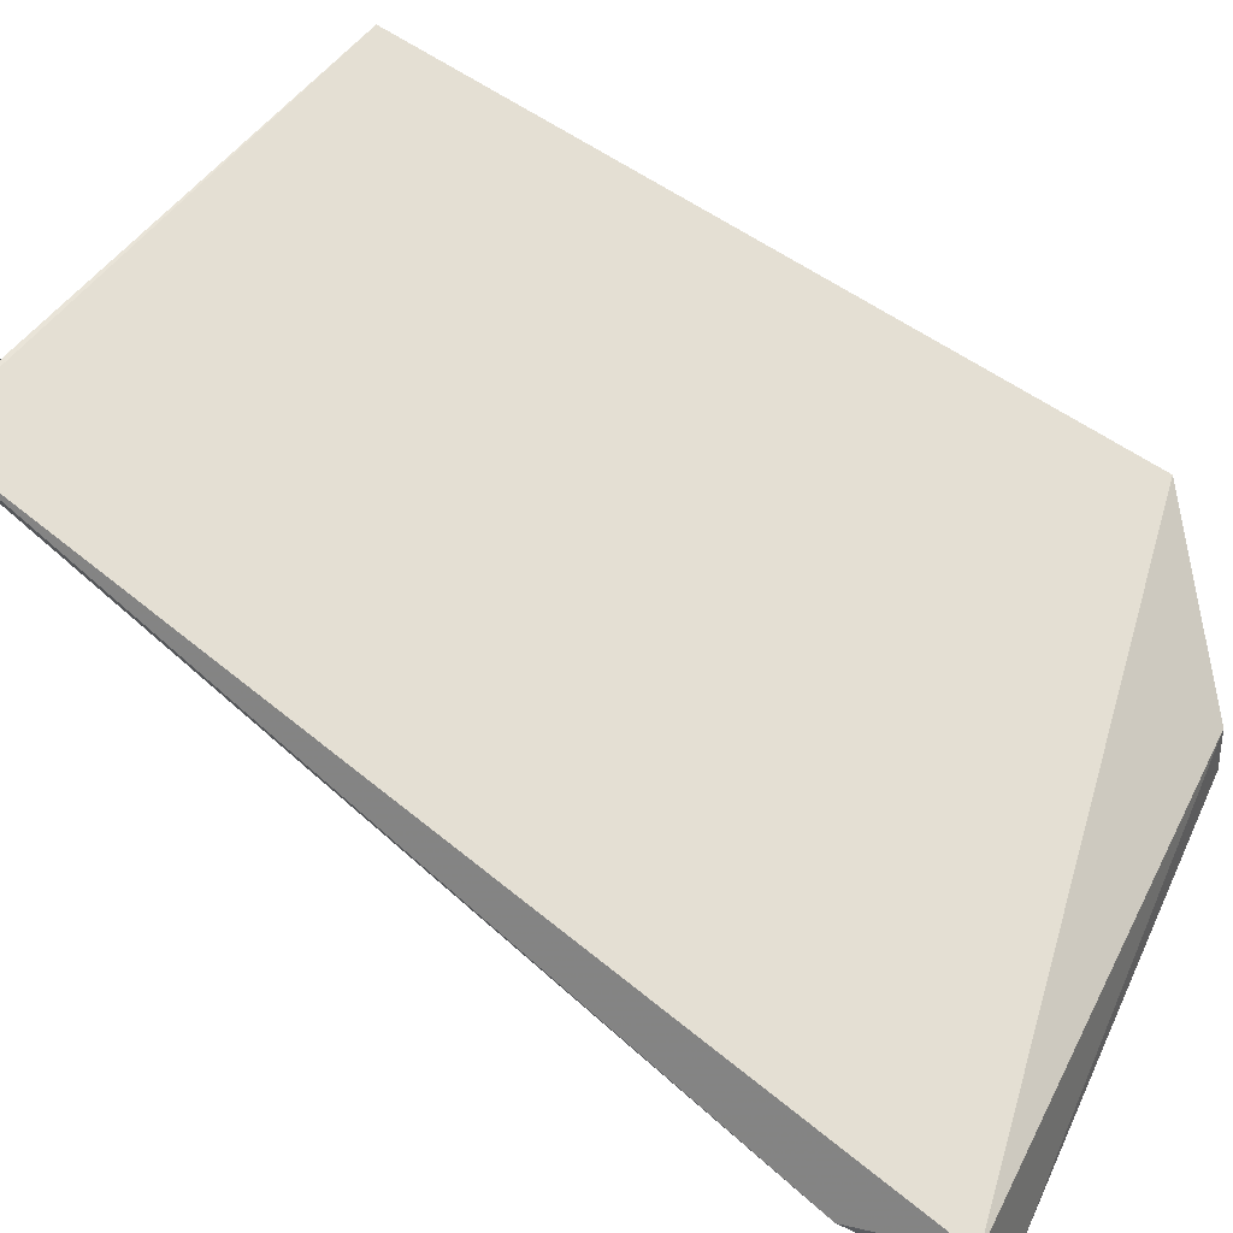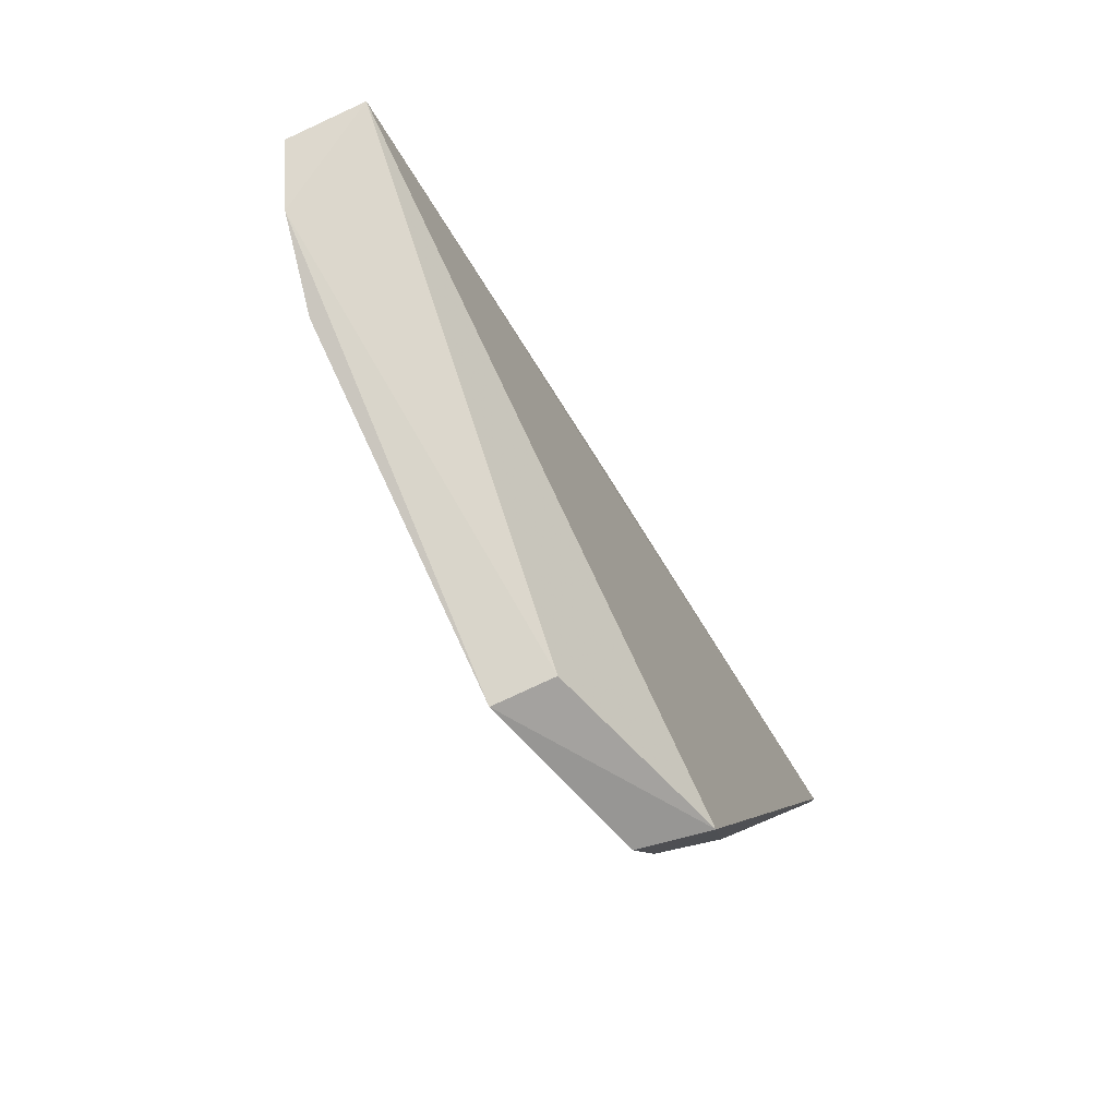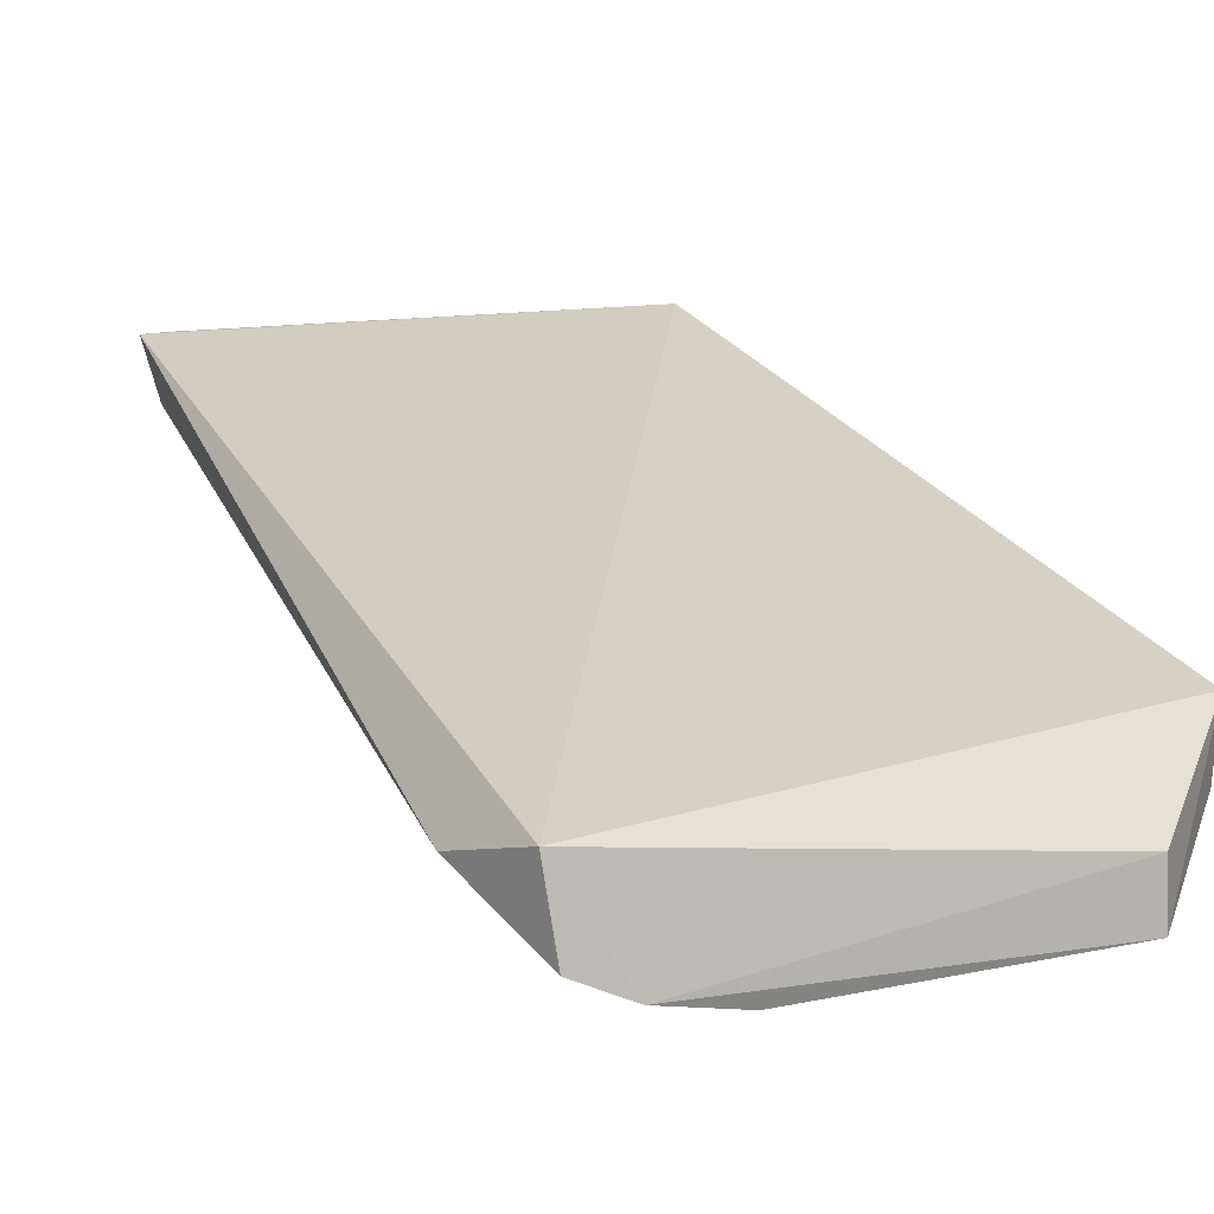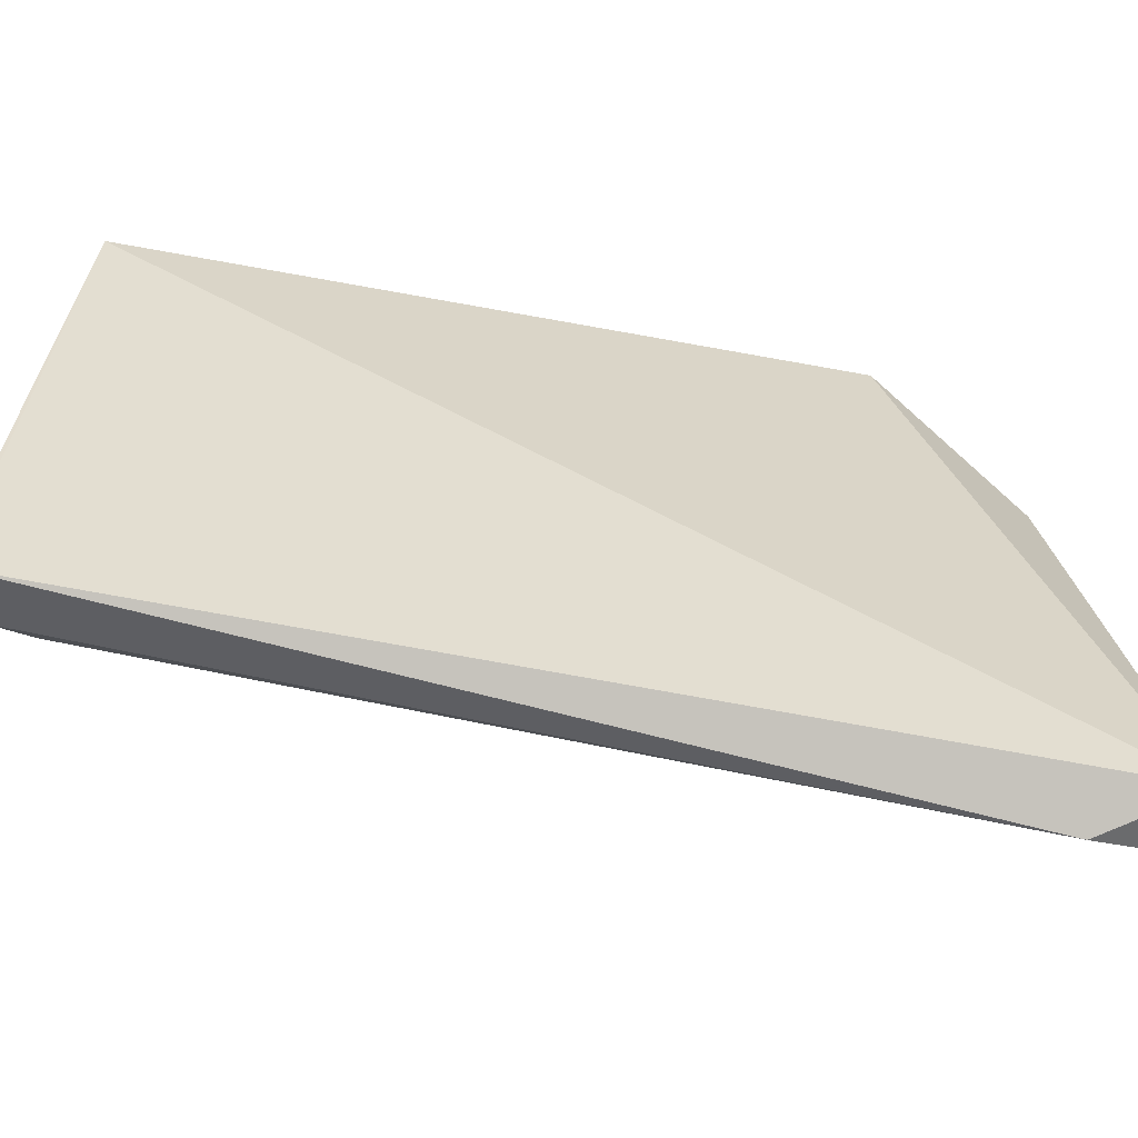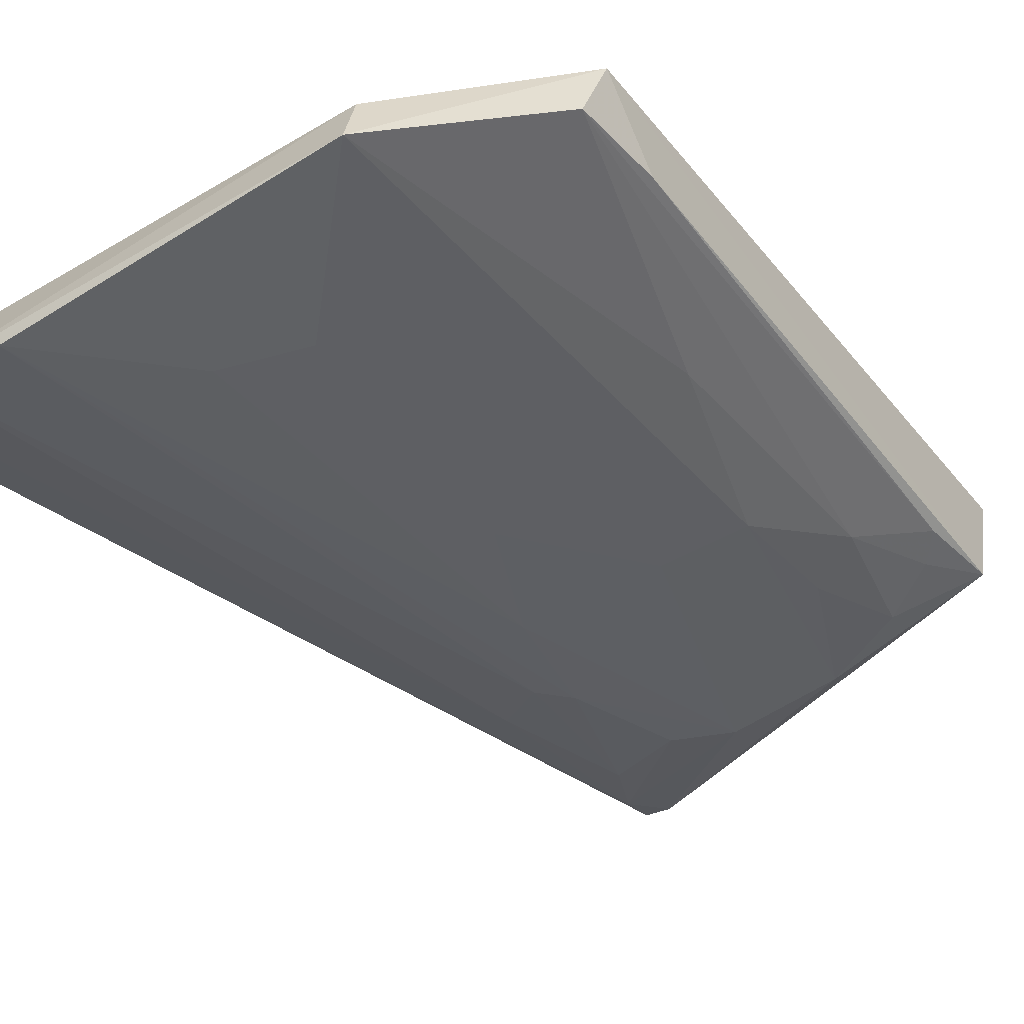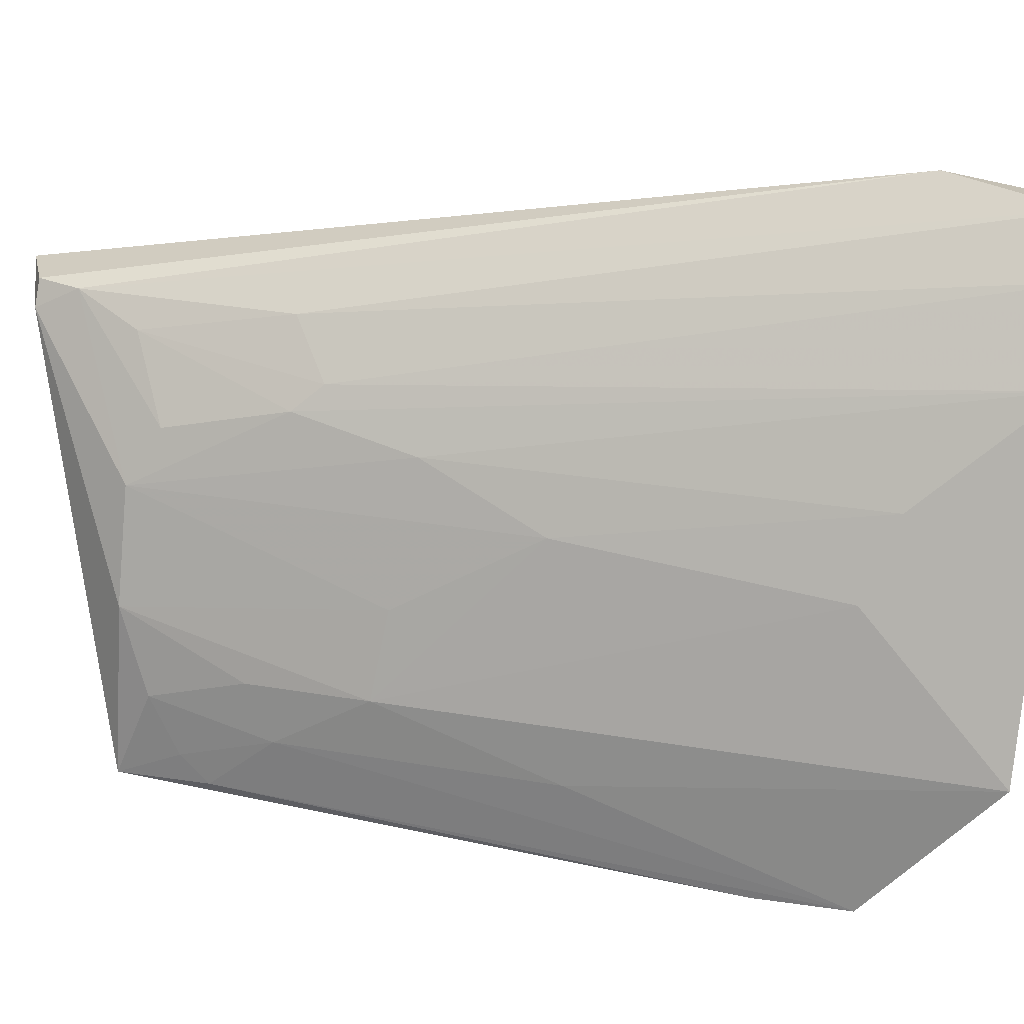
<metadata>
{"format":"obj","ext":"obj","renderer":"f3d","projection":"perspective","resolution":1024,"background":"white","views":[{"elev":60.6,"azim":-62.2,"up":"+Y"},{"elev":75.4,"azim":60.9,"up":"+Z"},{"elev":14.4,"azim":-31.6,"up":"+Y"},{"elev":35.1,"azim":-96.0,"up":"+Y"},{"elev":-54.7,"azim":37.4,"up":"+Y"},{"elev":-76.5,"azim":-94.0,"up":"+Y"}]}
</metadata>
<code>
v 0.01148 -0.08706 0.09697
v 0.02809 -0.08028 0.08428
v -0.04258 -0.07661 0.09808
v -0.02732 -0.05879 0.0002894
v 0.01374 -0.07419 0.01539
v 0.02403 -0.05875 0.01065
v 0.02626 -0.08771 0.08556
v -0.02627 -0.09071 0.09928
v 0.02301 -0.07109 0.01218
v 0.01115 -0.09344 0.09777
v -0.03588 -0.08803 0.1001
v -0.01359 -0.07399 0.01555
v -0.02319 -0.06585 0.001599
v 0.01676 -0.07698 0.02823
v 0.02421 -0.05908 0.01069
v 0.02652 -0.08532 0.07575
v -0.04426 -0.07972 0.08755
v -0.007611 -0.08381 0.05354
v -0.01958 -0.07699 0.03142
v 0.004684 -0.07409 0.01212
v 0.01983 -0.07372 0.0187
v 0.01698 -0.08351 0.05682
v -0.02412 -0.0588 0.0004077
v 0.02266 -0.07384 0.0218
v -0.04202 -0.08493 0.09978
v -0.02608 -0.06514 0.001827
v -0.004787 -0.09016 0.08245
v -0.0138 -0.08036 0.04085
v -0.00759 -0.0739 0.01233
v 0.01072 -0.08046 0.03768
v -0.02569 -0.07397 0.02816
v -0.02564 -0.06731 0.006069
v -0.01372 -0.08995 0.08577
v -0.0167 -0.07698 0.02827
v 0.001383 -0.08062 0.03895
v 0.01081 -0.07722 0.02515
v -0.02246 -0.07052 0.01246
f 1 2 3
f 6 3 2
f 6 4 3
f 10 7 2
f 10 2 1
f 11 1 3
f 11 10 1
f 11 8 10
f 15 6 2
f 15 2 9
f 15 9 13
f 16 9 2
f 16 2 7
f 17 3 4
f 19 8 11
f 20 13 9
f 20 9 5
f 21 14 5
f 21 5 9
f 22 14 7
f 22 7 10
f 23 15 13
f 23 13 4
f 23 4 6
f 23 6 15
f 24 16 7
f 24 7 14
f 24 14 21
f 24 21 9
f 24 9 16
f 25 11 3
f 25 3 17
f 26 17 4
f 26 4 13
f 29 13 20
f 29 18 28
f 30 27 18
f 30 10 27
f 30 22 10
f 30 14 22
f 31 19 11
f 31 11 25
f 32 26 13
f 32 17 26
f 32 31 25
f 32 25 17
f 32 29 12
f 32 13 29
f 33 27 10
f 33 10 8
f 33 8 28
f 33 28 18
f 33 18 27
f 34 28 8
f 34 8 19
f 34 29 28
f 34 12 29
f 35 29 20
f 35 20 30
f 35 30 18
f 35 18 29
f 36 30 20
f 36 20 5
f 36 5 14
f 36 14 30
f 37 19 31
f 37 31 32
f 37 34 19
f 37 32 12
f 37 12 34

</code>
